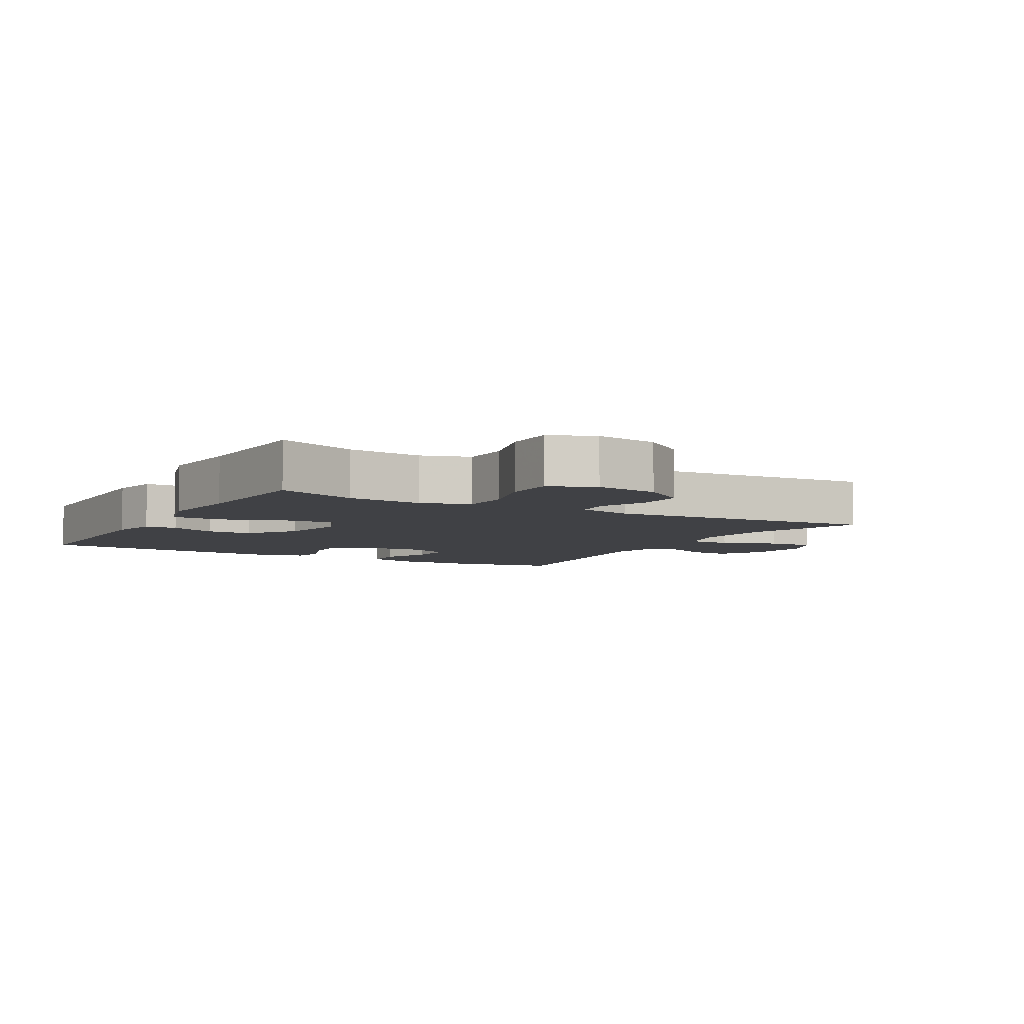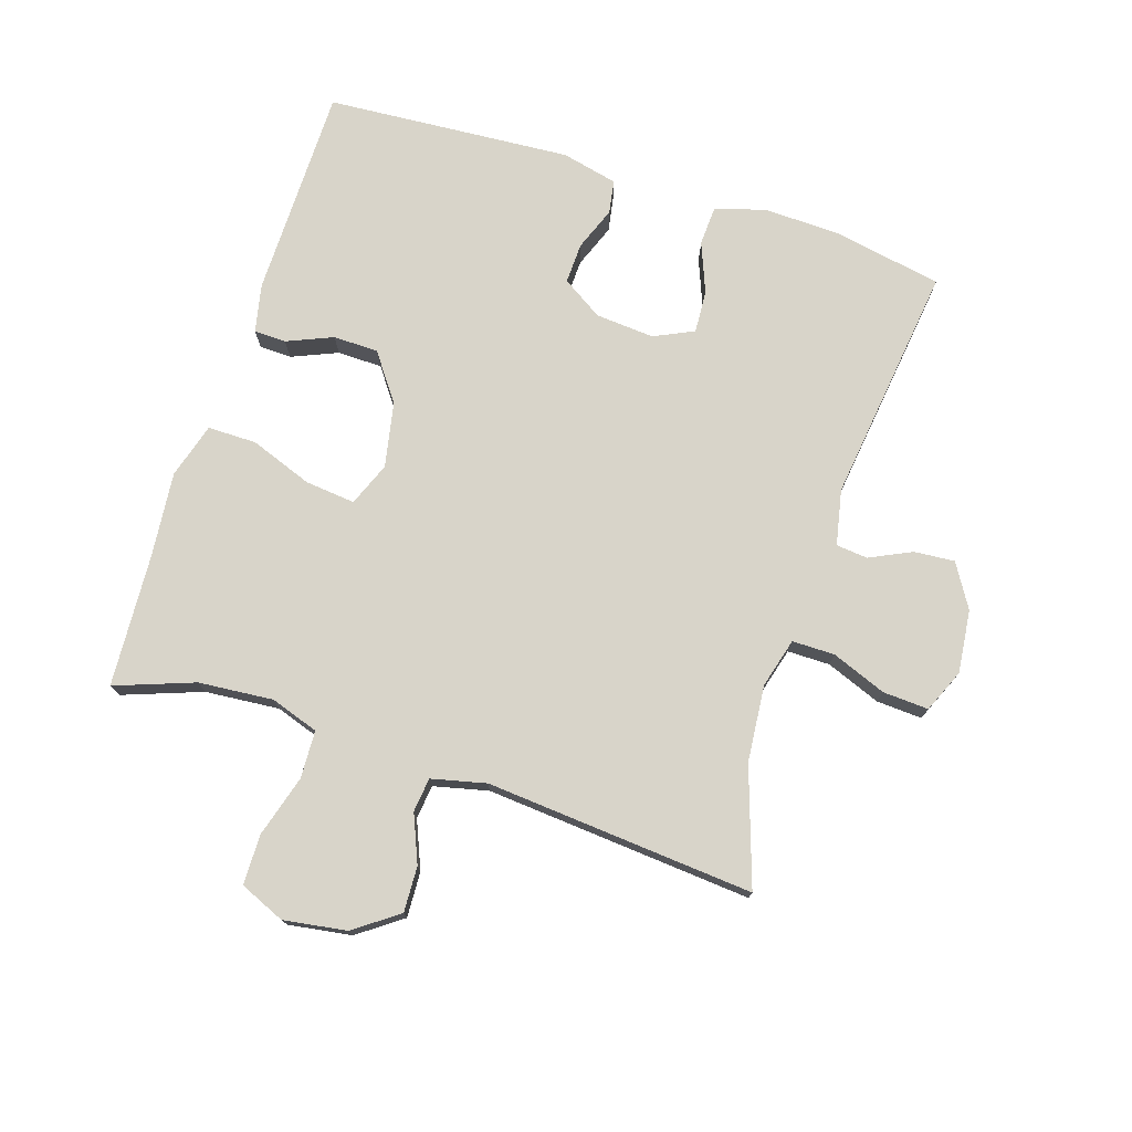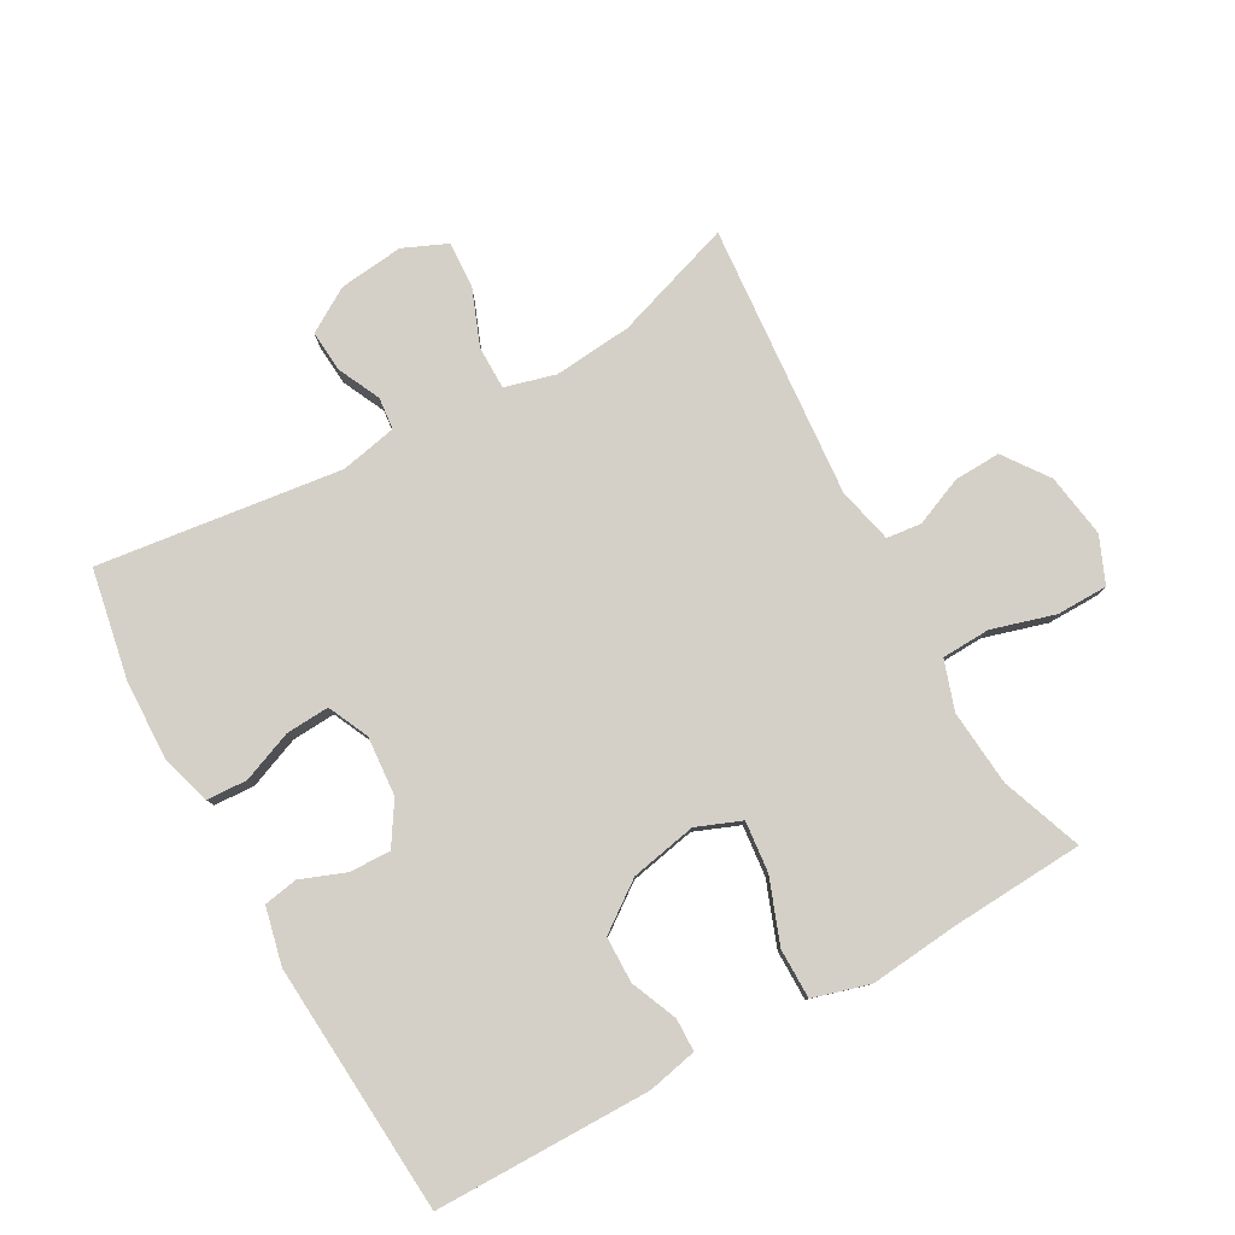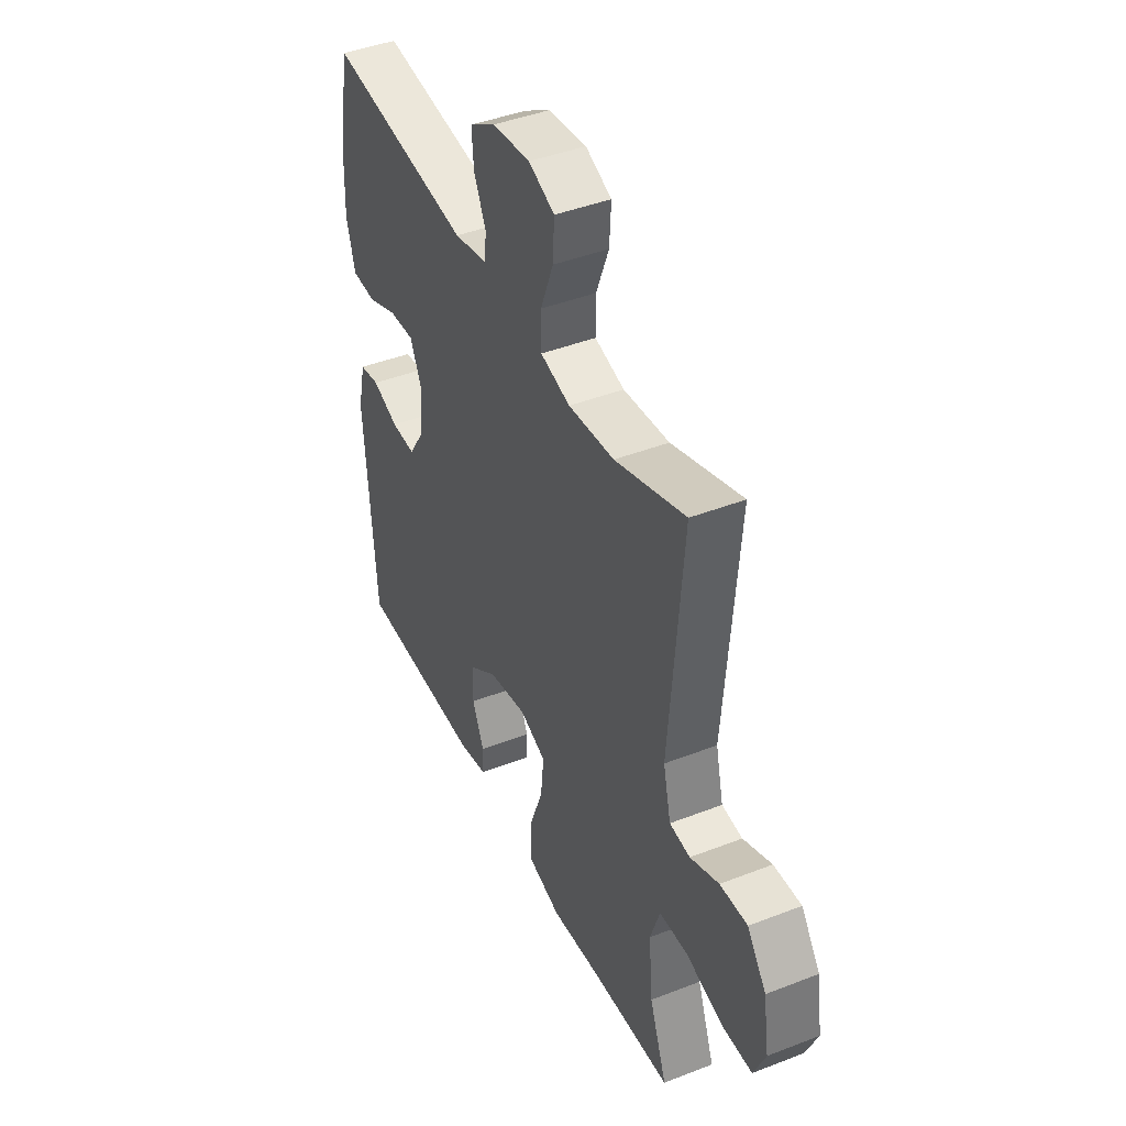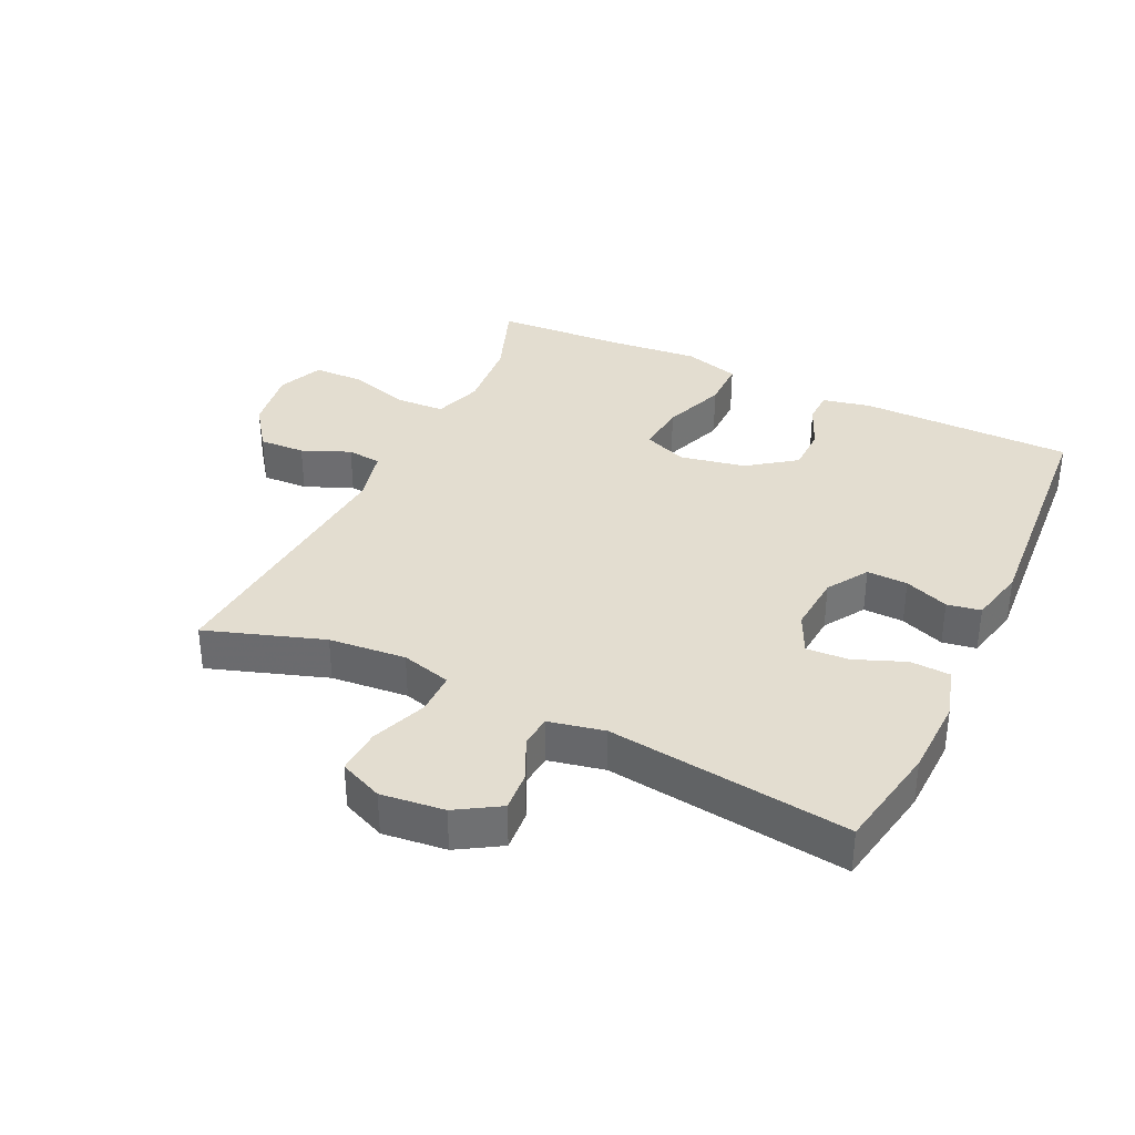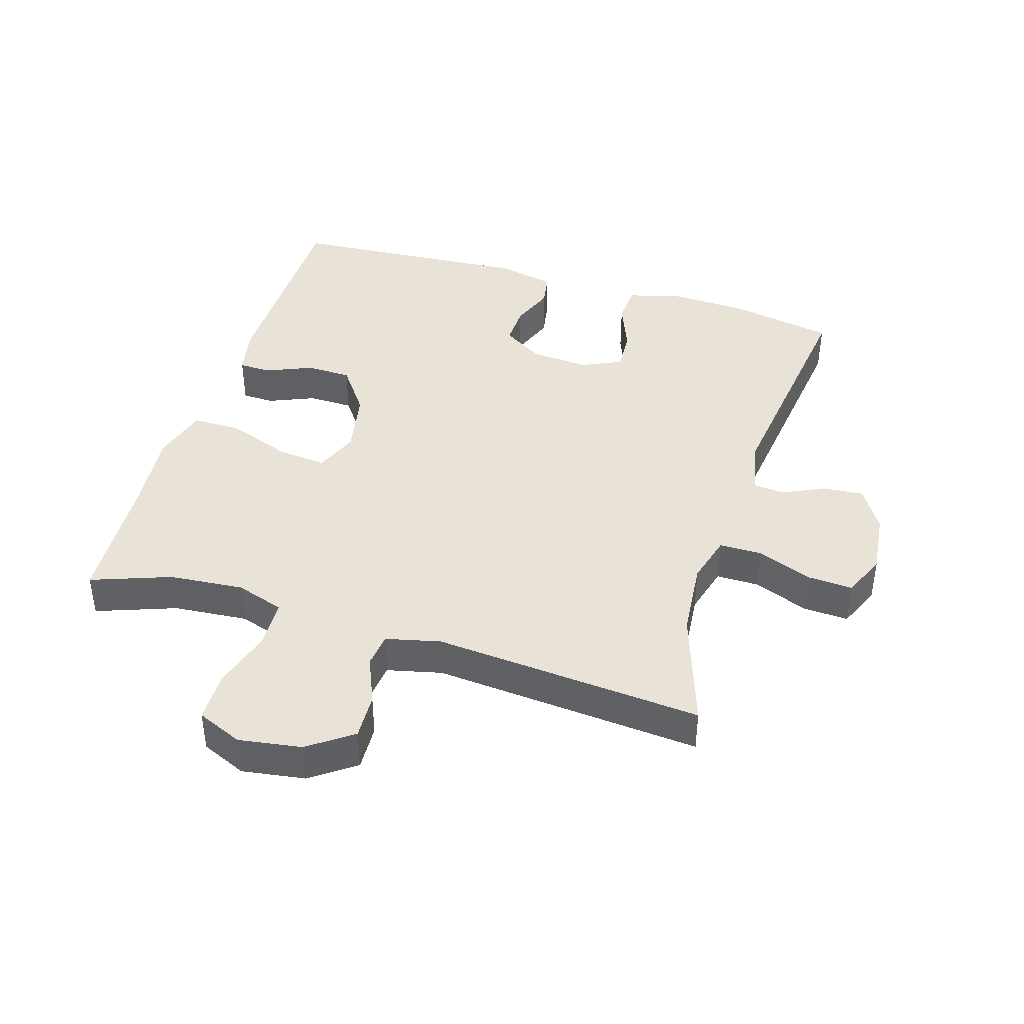
<metadata>
{"format":"obj","ext":"obj","renderer":"f3d","projection":"perspective","resolution":1024,"background":"white","views":[{"elev":-5.9,"azim":-119.6,"up":"+Y"},{"elev":75.3,"azim":-72.1,"up":"+Y"},{"elev":79.9,"azim":150.9,"up":"+Y"},{"elev":43.0,"azim":-114.8,"up":"+Z"},{"elev":35.6,"azim":25.4,"up":"+Y"},{"elev":41.6,"azim":-72.9,"up":"+Y"}]}
</metadata>
<code>
v -0.5 0.07 0.5
v -0.318 0.07 0.439
v -0.199 0.07 0.428
v -0.122 0.07 0.449
v -0.122 0.07 0.515
v -0.155 0.07 0.6
v -0.159 0.07 0.671
v -0.092 0.07 0.7
v 0.006 0.07 0.689
v 0.073 0.07 0.648
v 0.068 0.07 0.585
v 0.037 0.07 0.52
v 0.042 0.07 0.471
v 0.128 0.07 0.453
v 0.5 0.07 0.5
v 0.531 0.07 0.335
v 0.535 0.07 0.213
v 0.512 0.07 0.134
v 0.45 0.07 0.131
v 0.372 0.07 0.162
v 0.306 0.07 0.166
v 0.277 0.07 0.104
v 0.284 0.07 0.013
v 0.324 0.07 -0.05
v 0.387 0.07 -0.048
v 0.455 0.07 -0.022
v 0.507 0.07 -0.031
v 0.527 0.07 -0.118
v 0.5 0.07 -0.5
v 0.17 0.07 -0.502
v 0.095 0.07 -0.486
v 0.094 0.07 -0.436
v 0.124 0.07 -0.365
v 0.123 0.07 -0.295
v 0.05 0.07 -0.242
v -0.051 0.07 -0.222
v -0.119 0.07 -0.249
v -0.111 0.07 -0.327
v -0.075 0.07 -0.424
v -0.075 0.07 -0.5
v -0.161 0.07 -0.525
v -0.294 0.07 -0.512
v -0.5 0.07 -0.5
v -0.455 0.07 -0.377
v -0.445 0.07 -0.261
v -0.47 0.07 -0.186
v -0.544 0.07 -0.183
v -0.64 0.07 -0.211
v -0.718 0.07 -0.21
v -0.748 0.07 -0.14
v -0.733 0.07 -0.042
v -0.684 0.07 0.026
v -0.613 0.07 0.023
v -0.539 0.07 -0.008
v -0.486 0.07 -0.002
v -0.466 0.07 0.083
v -0.5 0 0.5
v -0.318 0 0.439
v -0.199 0 0.428
v -0.122 0 0.449
v -0.122 0 0.515
v -0.155 0 0.6
v -0.159 0 0.671
v -0.092 0 0.7
v 0.006 0 0.689
v 0.073 0 0.648
v 0.068 0 0.585
v 0.037 0 0.52
v 0.042 0 0.471
v 0.128 0 0.453
v 0.5 0 0.5
v 0.531 0 0.335
v 0.535 0 0.213
v 0.512 0 0.134
v 0.45 0 0.131
v 0.372 0 0.162
v 0.306 0 0.166
v 0.277 0 0.104
v 0.284 0 0.013
v 0.324 0 -0.05
v 0.387 0 -0.048
v 0.455 0 -0.022
v 0.507 0 -0.031
v 0.527 0 -0.118
v 0.5 0 -0.5
v 0.17 0 -0.502
v 0.095 0 -0.486
v 0.094 0 -0.436
v 0.124 0 -0.365
v 0.123 0 -0.295
v 0.05 0 -0.242
v -0.051 0 -0.222
v -0.119 0 -0.249
v -0.111 0 -0.327
v -0.075 0 -0.424
v -0.075 0 -0.5
v -0.161 0 -0.525
v -0.294 0 -0.512
v -0.5 0 -0.5
v -0.455 0 -0.377
v -0.445 0 -0.261
v -0.47 0 -0.186
v -0.544 0 -0.183
v -0.64 0 -0.211
v -0.718 0 -0.21
v -0.748 0 -0.14
v -0.733 0 -0.042
v -0.684 0 0.026
v -0.613 0 0.023
v -0.539 0 -0.008
v -0.486 0 -0.002
v -0.466 0 0.083
f 52 53 54
f 51 52 54
f 50 51 54
f 49 50 54
f 48 49 54
f 47 48 54
f 46 47 54 55
f 45 46 55 56
f 42 43 44
f 42 44 45
f 41 42 45
f 40 41 45
f 39 40 45
f 38 39 45
f 37 38 45 56
f 31 32 33
f 30 31 33
f 29 30 33
f 28 29 33
f 27 28 33
f 26 27 33
f 25 26 33
f 24 25 33 34
f 23 24 34 35
f 18 19 20
f 17 18 20
f 16 17 20
f 15 16 20
f 14 15 20
f 13 14 20 21
f 10 11 12
f 9 10 12
f 8 9 12
f 7 8 12
f 6 7 12
f 5 6 12
f 4 5 12 13
f 13 21 22
f 4 13 22
f 3 4 22
f 56 1 2
f 37 56 2
f 36 37 2
f 23 35 36
f 22 23 36
f 3 22 36
f 2 3 36
f 110 109 108
f 110 108 107
f 110 107 106
f 110 106 105
f 110 105 104
f 110 104 103
f 111 110 103 102
f 112 111 102 101
f 100 99 98
f 101 100 98
f 101 98 97
f 101 97 96
f 101 96 95
f 101 95 94
f 112 101 94 93
f 89 88 87
f 89 87 86
f 89 86 85
f 89 85 84
f 89 84 83
f 89 83 82
f 89 82 81
f 90 89 81 80
f 91 90 80 79
f 76 75 74
f 76 74 73
f 76 73 72
f 76 72 71
f 76 71 70
f 77 76 70 69
f 68 67 66
f 68 66 65
f 68 65 64
f 68 64 63
f 68 63 62
f 68 62 61
f 69 68 61 60
f 78 77 69
f 78 69 60
f 78 60 59
f 58 57 112
f 58 112 93
f 58 93 92
f 92 91 79
f 92 79 78
f 92 78 59
f 92 59 58
f 1 57 58 2
f 2 58 59 3
f 3 59 60 4
f 4 60 61 5
f 5 61 62 6
f 6 62 63 7
f 7 63 64 8
f 8 64 65 9
f 9 65 66 10
f 10 66 67 11
f 11 67 68 12
f 12 68 69 13
f 13 69 70 14
f 14 70 71 15
f 15 71 72 16
f 16 72 73 17
f 17 73 74 18
f 18 74 75 19
f 19 75 76 20
f 20 76 77 21
f 21 77 78 22
f 22 78 79 23
f 23 79 80 24
f 24 80 81 25
f 25 81 82 26
f 26 82 83 27
f 27 83 84 28
f 28 84 85 29
f 29 85 86 30
f 30 86 87 31
f 31 87 88 32
f 32 88 89 33
f 33 89 90 34
f 34 90 91 35
f 35 91 92 36
f 36 92 93 37
f 37 93 94 38
f 38 94 95 39
f 39 95 96 40
f 40 96 97 41
f 41 97 98 42
f 42 98 99 43
f 43 99 100 44
f 44 100 101 45
f 45 101 102 46
f 46 102 103 47
f 47 103 104 48
f 48 104 105 49
f 49 105 106 50
f 50 106 107 51
f 51 107 108 52
f 52 108 109 53
f 53 109 110 54
f 54 110 111 55
f 55 111 112 56
f 56 112 57 1

</code>
